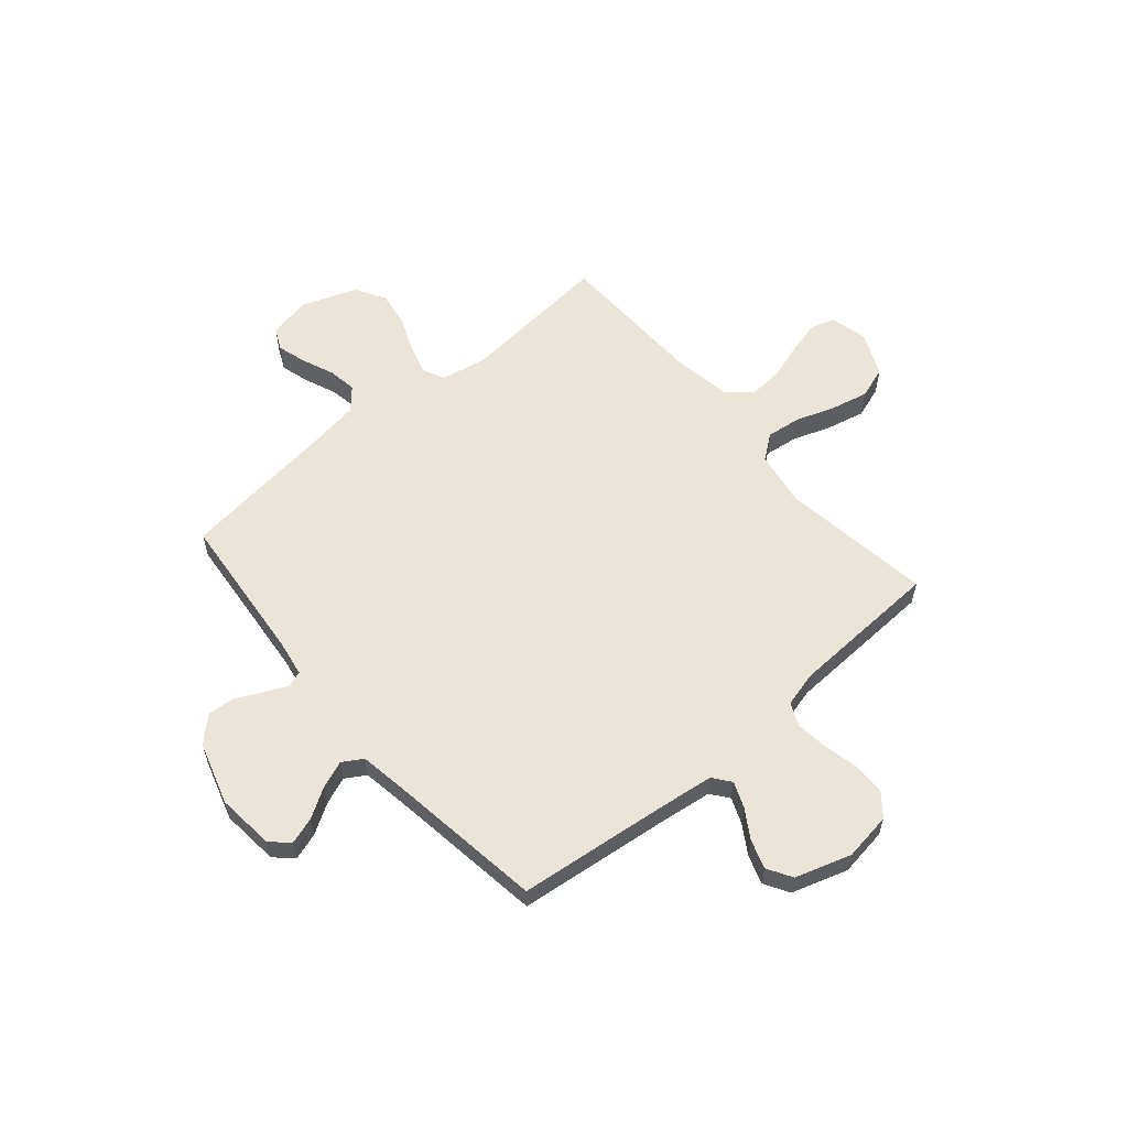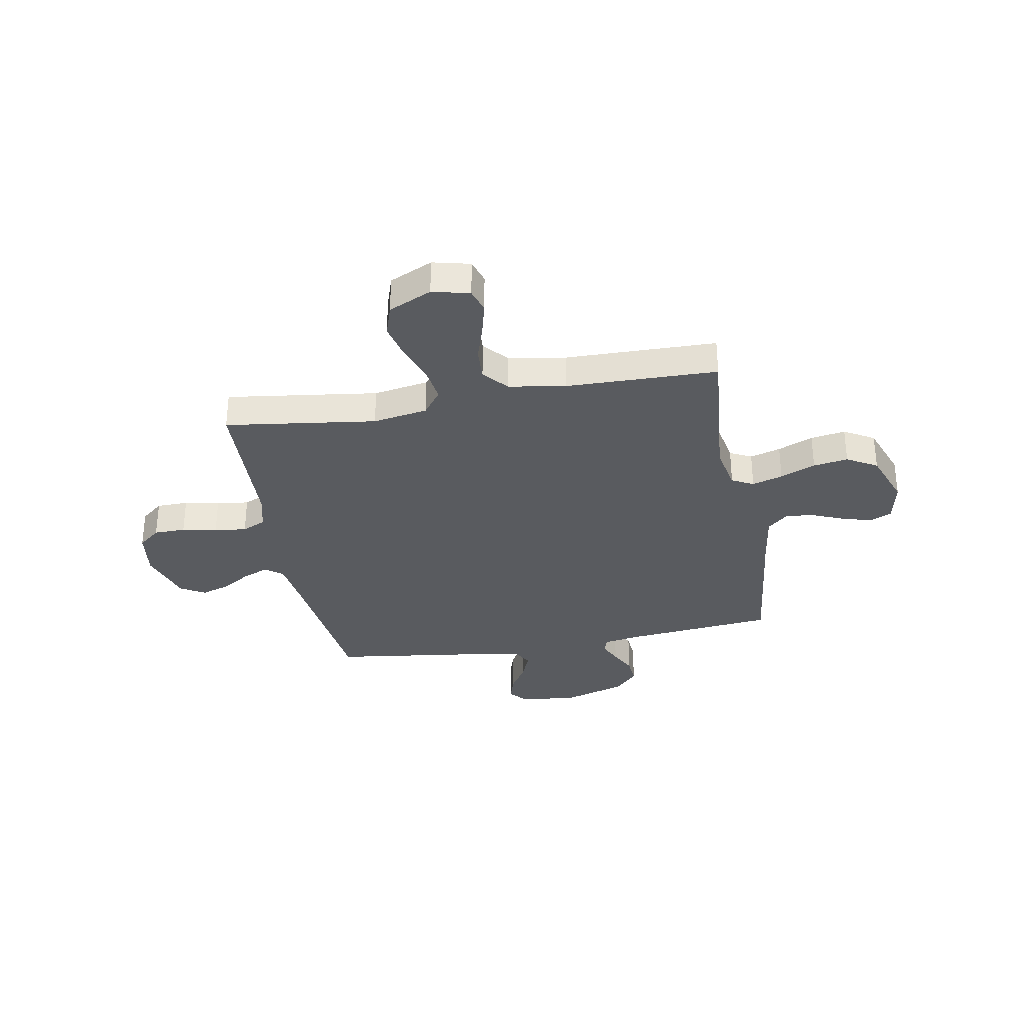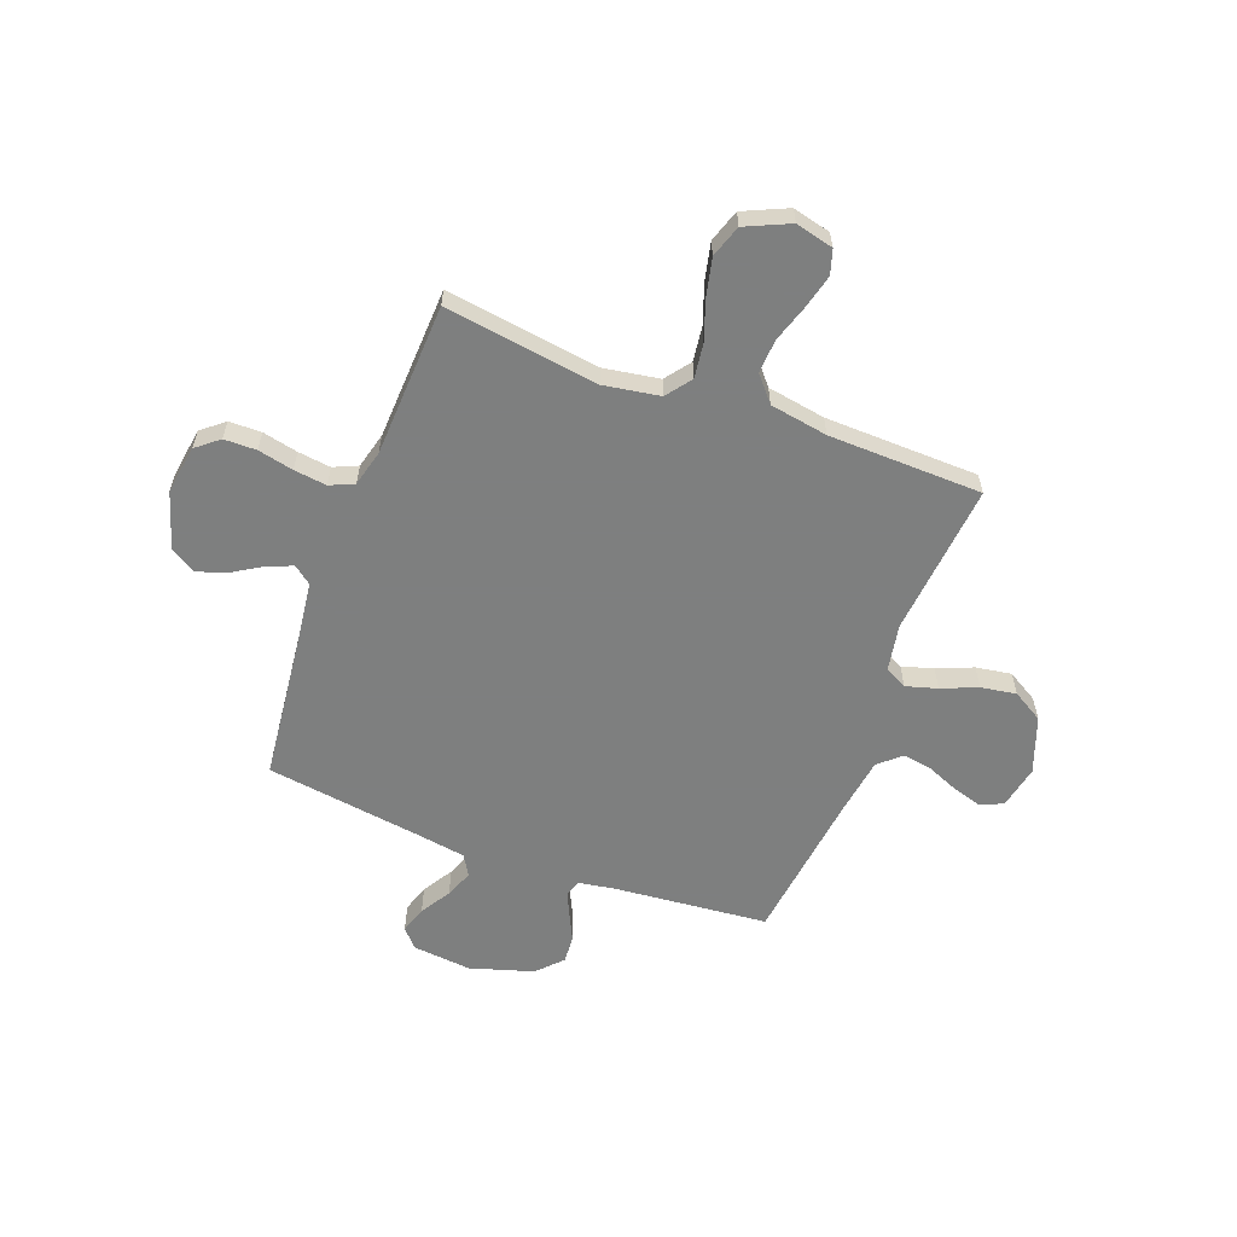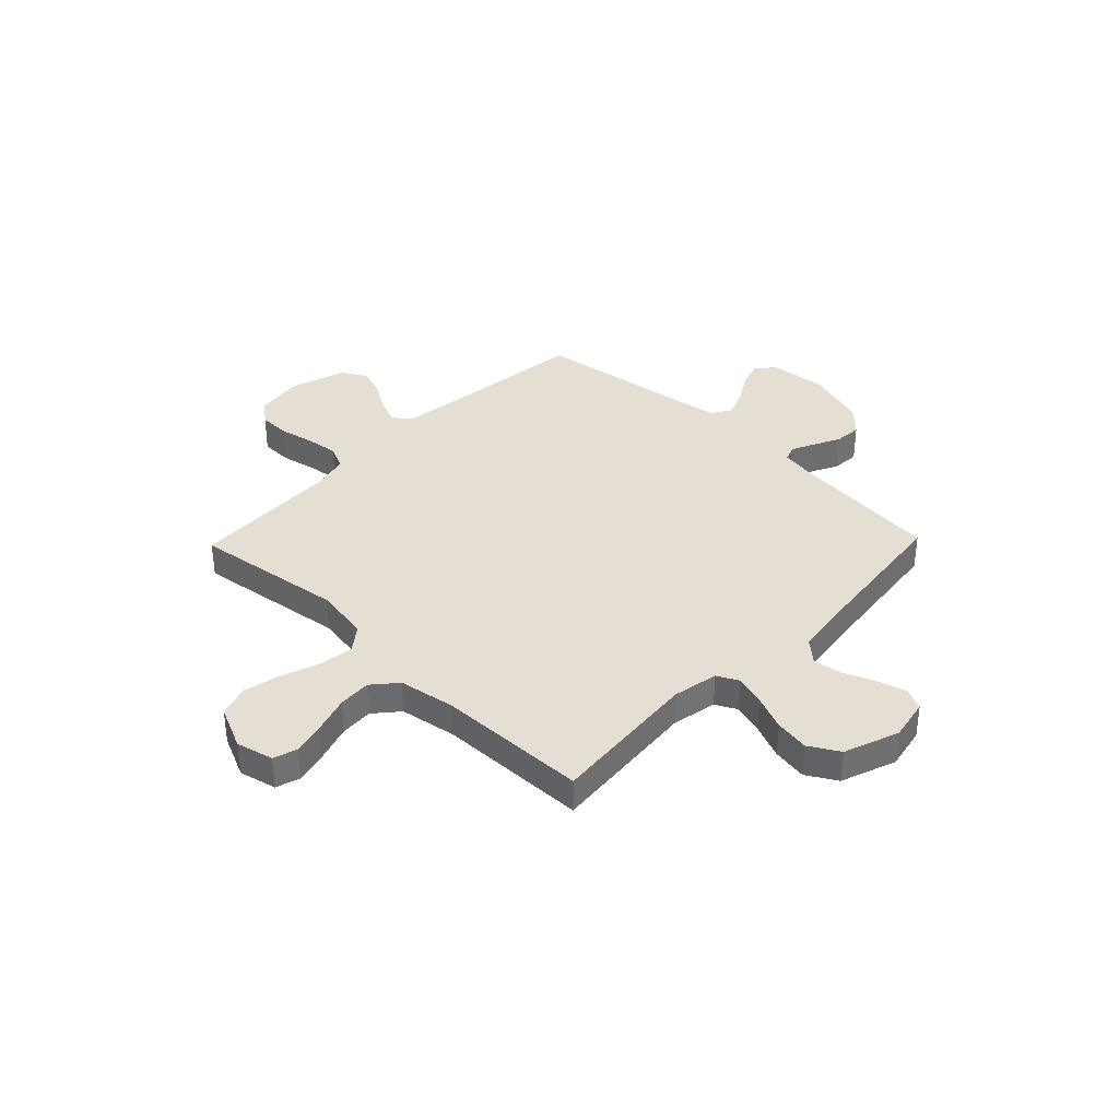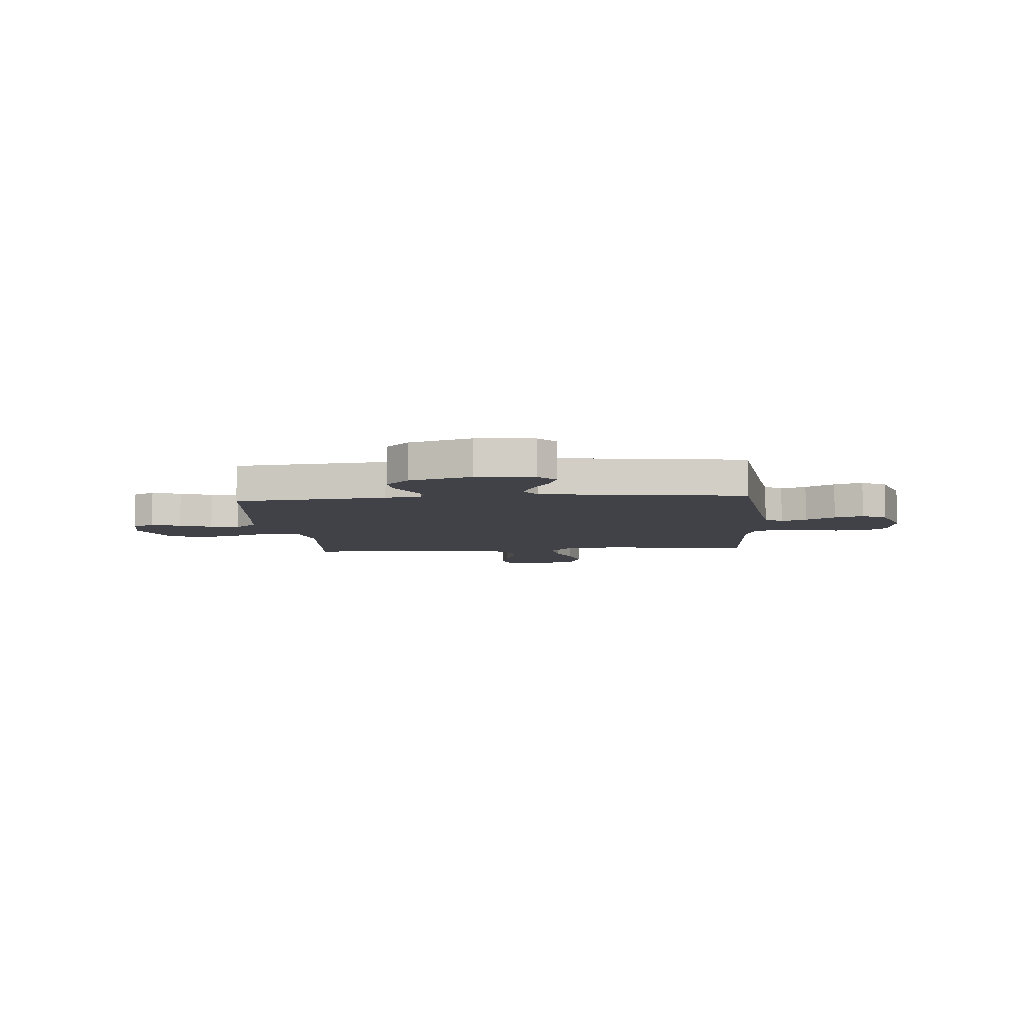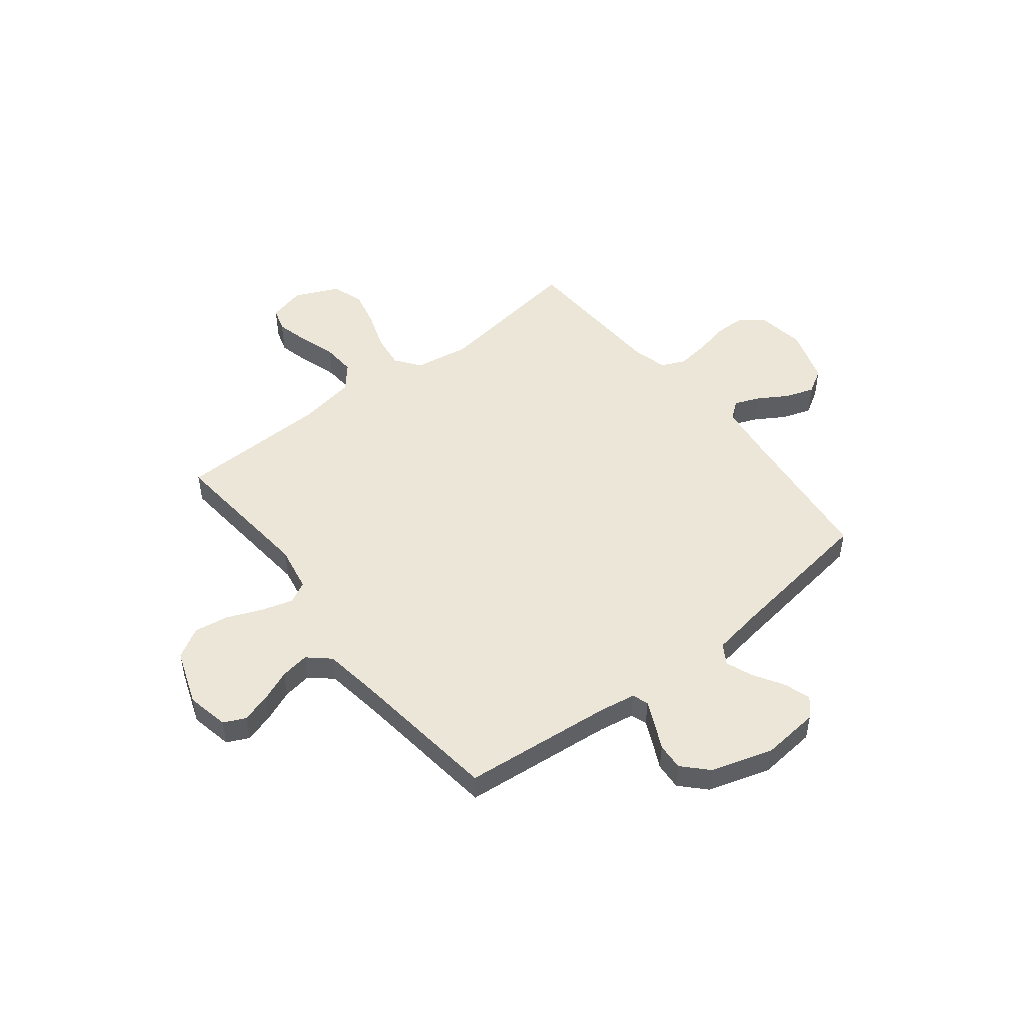
<metadata>
{"format":"obj","ext":"obj","renderer":"f3d","projection":"perspective","resolution":1024,"background":"white","views":[{"elev":58.7,"azim":139.5,"up":"+Y"},{"elev":-32.5,"azim":-79.5,"up":"+Y"},{"elev":-59.6,"azim":-110.7,"up":"+Y"},{"elev":36.9,"azim":-46.0,"up":"+Y"},{"elev":-6.8,"azim":94.9,"up":"+Y"},{"elev":49.4,"azim":51.8,"up":"+Y"}]}
</metadata>
<code>
v 0.5 0.07 -0.5
v 0.2 0.07 -0.534
v 0.092 0.07 -0.548
v 0.065 0.07 -0.583
v 0.085 0.07 -0.633
v 0.121 0.07 -0.691
v 0.14 0.07 -0.748
v 0.111 0.07 -0.797
v 0 0.07 -0.832
v -0.095 0.07 -0.818
v -0.131 0.07 -0.774
v -0.132 0.07 -0.711
v -0.117 0.07 -0.642
v -0.109 0.07 -0.578
v -0.13 0.07 -0.531
v -0.2 0.07 -0.513
v -0.5 0.07 -0.5
v -0.458 0.07 -0.2
v -0.476 0.07 -0.091
v -0.525 0.07 -0.054
v -0.593 0.07 -0.063
v -0.67 0.07 -0.09
v -0.744 0.07 -0.107
v -0.807 0.07 -0.086
v -0.846 0.07 0
v -0.828 0.07 0.074
v -0.78 0.07 0.089
v -0.713 0.07 0.072
v -0.641 0.07 0.049
v -0.575 0.07 0.045
v -0.526 0.07 0.087
v -0.507 0.07 0.2
v -0.5 0.07 0.5
v -0.2 0.07 0.473
v -0.109 0.07 0.49
v -0.087 0.07 0.533
v -0.105 0.07 0.594
v -0.134 0.07 0.664
v -0.145 0.07 0.733
v -0.11 0.07 0.793
v 0 0.07 0.833
v 0.084 0.07 0.816
v 0.104 0.07 0.773
v 0.087 0.07 0.715
v 0.061 0.07 0.652
v 0.052 0.07 0.595
v 0.09 0.07 0.552
v 0.2 0.07 0.536
v 0.5 0.07 0.5
v 0.529 0.07 0.2
v 0.541 0.07 0.129
v 0.573 0.07 0.118
v 0.618 0.07 0.139
v 0.671 0.07 0.165
v 0.725 0.07 0.169
v 0.773 0.07 0.123
v 0.811 0.07 0
v 0.8 0.07 -0.115
v 0.764 0.07 -0.148
v 0.711 0.07 -0.131
v 0.652 0.07 -0.095
v 0.598 0.07 -0.074
v 0.558 0.07 -0.098
v 0.542 0.07 -0.2
v 0.5 0 -0.5
v 0.2 0 -0.534
v 0.092 0 -0.548
v 0.065 0 -0.583
v 0.085 0 -0.633
v 0.121 0 -0.691
v 0.14 0 -0.748
v 0.111 0 -0.797
v 0 0 -0.832
v -0.095 0 -0.818
v -0.131 0 -0.774
v -0.132 0 -0.711
v -0.117 0 -0.642
v -0.109 0 -0.578
v -0.13 0 -0.531
v -0.2 0 -0.513
v -0.5 0 -0.5
v -0.458 0 -0.2
v -0.476 0 -0.091
v -0.525 0 -0.054
v -0.593 0 -0.063
v -0.67 0 -0.09
v -0.744 0 -0.107
v -0.807 0 -0.086
v -0.846 0 0
v -0.828 0 0.074
v -0.78 0 0.089
v -0.713 0 0.072
v -0.641 0 0.049
v -0.575 0 0.045
v -0.526 0 0.087
v -0.507 0 0.2
v -0.5 0 0.5
v -0.2 0 0.473
v -0.109 0 0.49
v -0.087 0 0.533
v -0.105 0 0.594
v -0.134 0 0.664
v -0.145 0 0.733
v -0.11 0 0.793
v 0 0 0.833
v 0.084 0 0.816
v 0.104 0 0.773
v 0.087 0 0.715
v 0.061 0 0.652
v 0.052 0 0.595
v 0.09 0 0.552
v 0.2 0 0.536
v 0.5 0 0.5
v 0.529 0 0.2
v 0.541 0 0.129
v 0.573 0 0.118
v 0.618 0 0.139
v 0.671 0 0.165
v 0.725 0 0.169
v 0.773 0 0.123
v 0.811 0 0
v 0.8 0 -0.115
v 0.764 0 -0.148
v 0.711 0 -0.131
v 0.652 0 -0.095
v 0.598 0 -0.074
v 0.558 0 -0.098
v 0.542 0 -0.2
f 59 60 61
f 58 59 61
f 57 58 61
f 56 57 61
f 55 56 61
f 54 55 61
f 53 54 61
f 52 53 61 62
f 51 52 62 63
f 48 49 50
f 51 63 64
f 50 51 64
f 48 50 64
f 47 48 64
f 43 44 45
f 42 43 45
f 41 42 45
f 40 41 45
f 39 40 45
f 38 39 45
f 37 38 45
f 36 37 45 46
f 64 1 2
f 47 64 2
f 46 47 2
f 36 46 2
f 35 36 2
f 27 28 29
f 26 27 29
f 25 26 29
f 24 25 29
f 23 24 29
f 22 23 29
f 21 22 29
f 20 21 29 30
f 19 20 30 31
f 16 17 18
f 15 16 18 19
f 11 12 13
f 10 11 13
f 9 10 13
f 8 9 13
f 7 8 13
f 6 7 13
f 5 6 13
f 4 5 13 14
f 3 4 14 15
f 19 31 32
f 15 19 32
f 3 15 32
f 2 3 32
f 35 2 32
f 34 35 32
f 32 33 34
f 125 124 123
f 125 123 122
f 125 122 121
f 125 121 120
f 125 120 119
f 125 119 118
f 125 118 117
f 126 125 117 116
f 127 126 116 115
f 114 113 112
f 128 127 115
f 128 115 114
f 128 114 112
f 128 112 111
f 109 108 107
f 109 107 106
f 109 106 105
f 109 105 104
f 109 104 103
f 109 103 102
f 109 102 101
f 110 109 101 100
f 66 65 128
f 66 128 111
f 66 111 110
f 66 110 100
f 66 100 99
f 93 92 91
f 93 91 90
f 93 90 89
f 93 89 88
f 93 88 87
f 93 87 86
f 93 86 85
f 94 93 85 84
f 95 94 84 83
f 82 81 80
f 83 82 80 79
f 77 76 75
f 77 75 74
f 77 74 73
f 77 73 72
f 77 72 71
f 77 71 70
f 77 70 69
f 78 77 69 68
f 79 78 68 67
f 96 95 83
f 96 83 79
f 96 79 67
f 96 67 66
f 96 66 99
f 96 99 98
f 98 97 96
f 1 65 66 2
f 2 66 67 3
f 3 67 68 4
f 4 68 69 5
f 5 69 70 6
f 6 70 71 7
f 7 71 72 8
f 8 72 73 9
f 9 73 74 10
f 10 74 75 11
f 11 75 76 12
f 12 76 77 13
f 13 77 78 14
f 14 78 79 15
f 15 79 80 16
f 16 80 81 17
f 17 81 82 18
f 18 82 83 19
f 19 83 84 20
f 20 84 85 21
f 21 85 86 22
f 22 86 87 23
f 23 87 88 24
f 24 88 89 25
f 25 89 90 26
f 26 90 91 27
f 27 91 92 28
f 28 92 93 29
f 29 93 94 30
f 30 94 95 31
f 31 95 96 32
f 32 96 97 33
f 33 97 98 34
f 34 98 99 35
f 35 99 100 36
f 36 100 101 37
f 37 101 102 38
f 38 102 103 39
f 39 103 104 40
f 40 104 105 41
f 41 105 106 42
f 42 106 107 43
f 43 107 108 44
f 44 108 109 45
f 45 109 110 46
f 46 110 111 47
f 47 111 112 48
f 48 112 113 49
f 49 113 114 50
f 50 114 115 51
f 51 115 116 52
f 52 116 117 53
f 53 117 118 54
f 54 118 119 55
f 55 119 120 56
f 56 120 121 57
f 57 121 122 58
f 58 122 123 59
f 59 123 124 60
f 60 124 125 61
f 61 125 126 62
f 62 126 127 63
f 63 127 128 64
f 64 128 65 1

</code>
